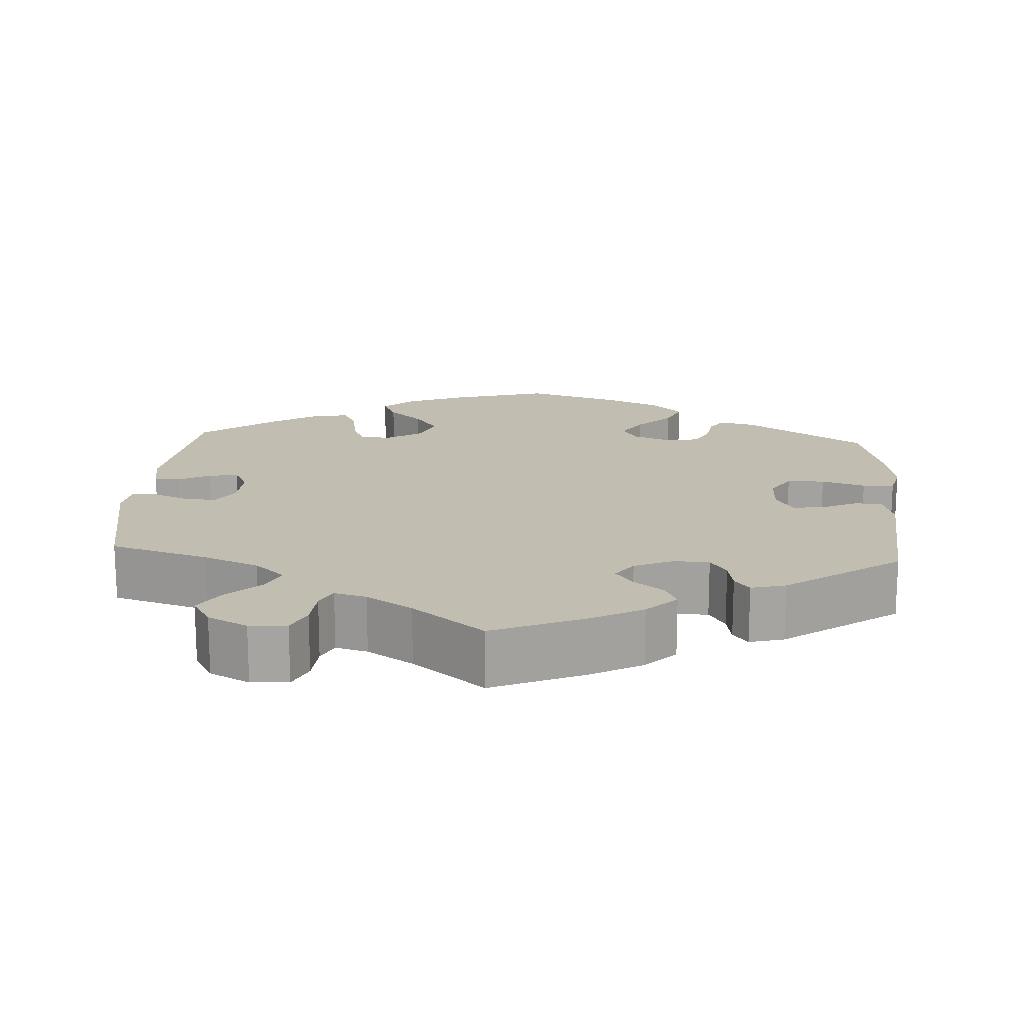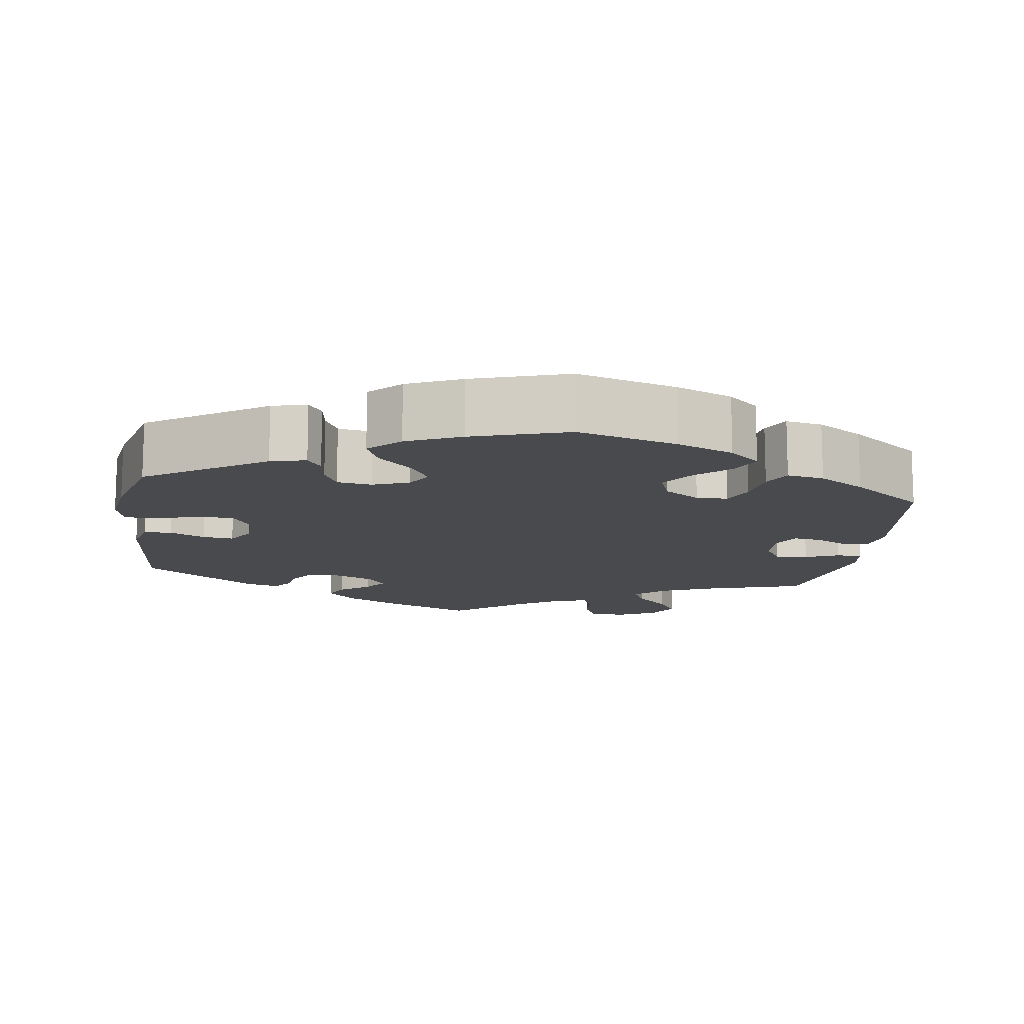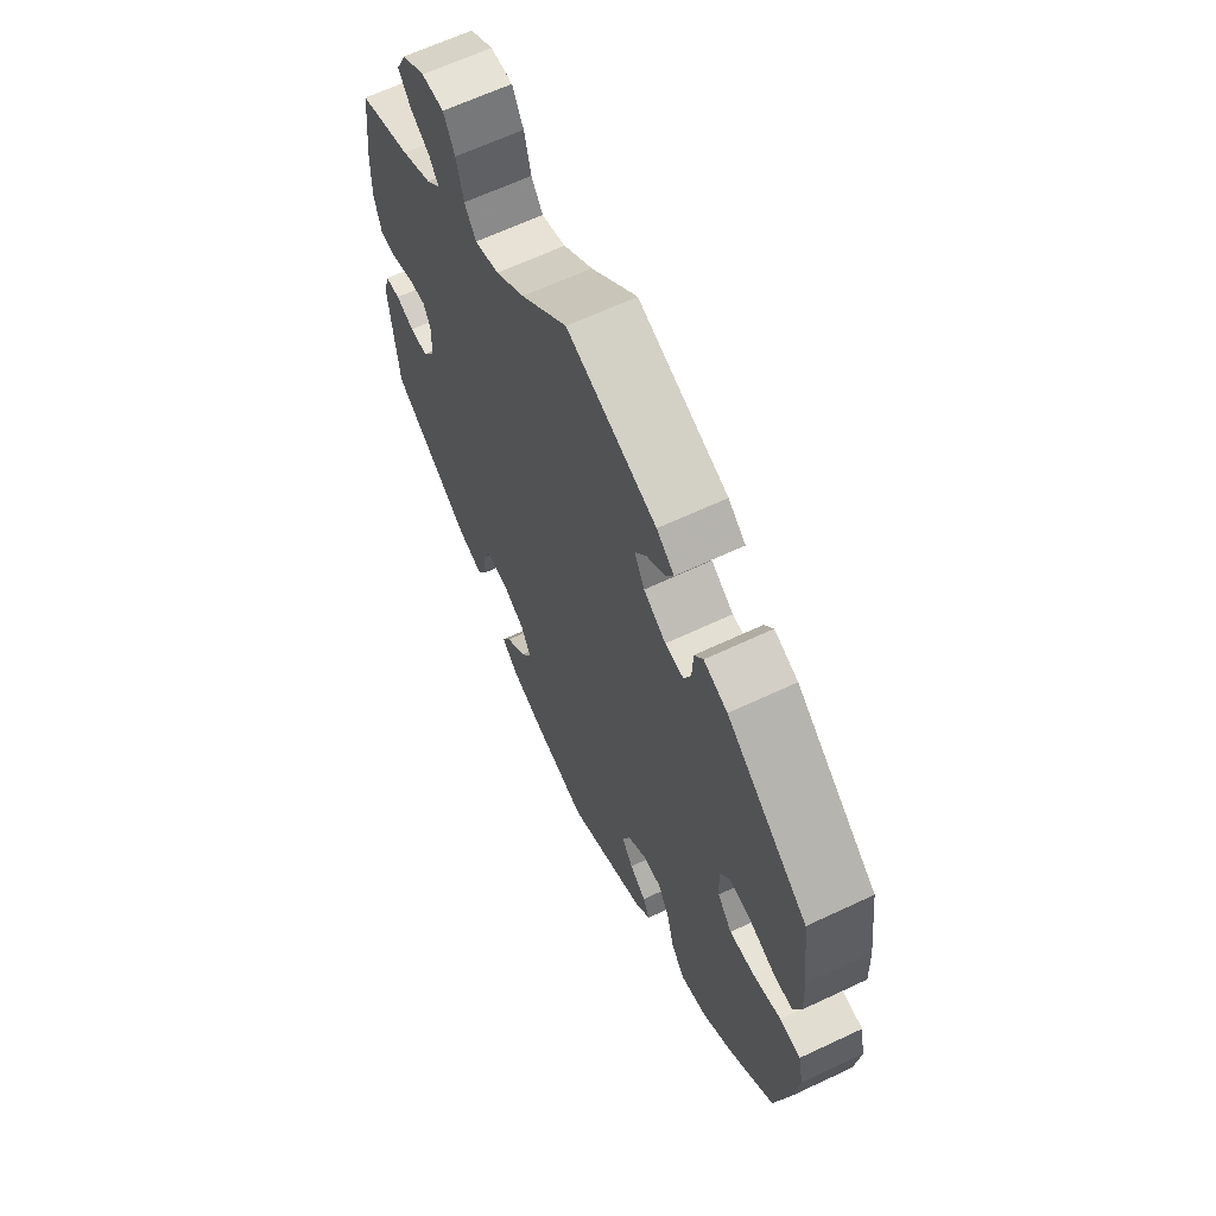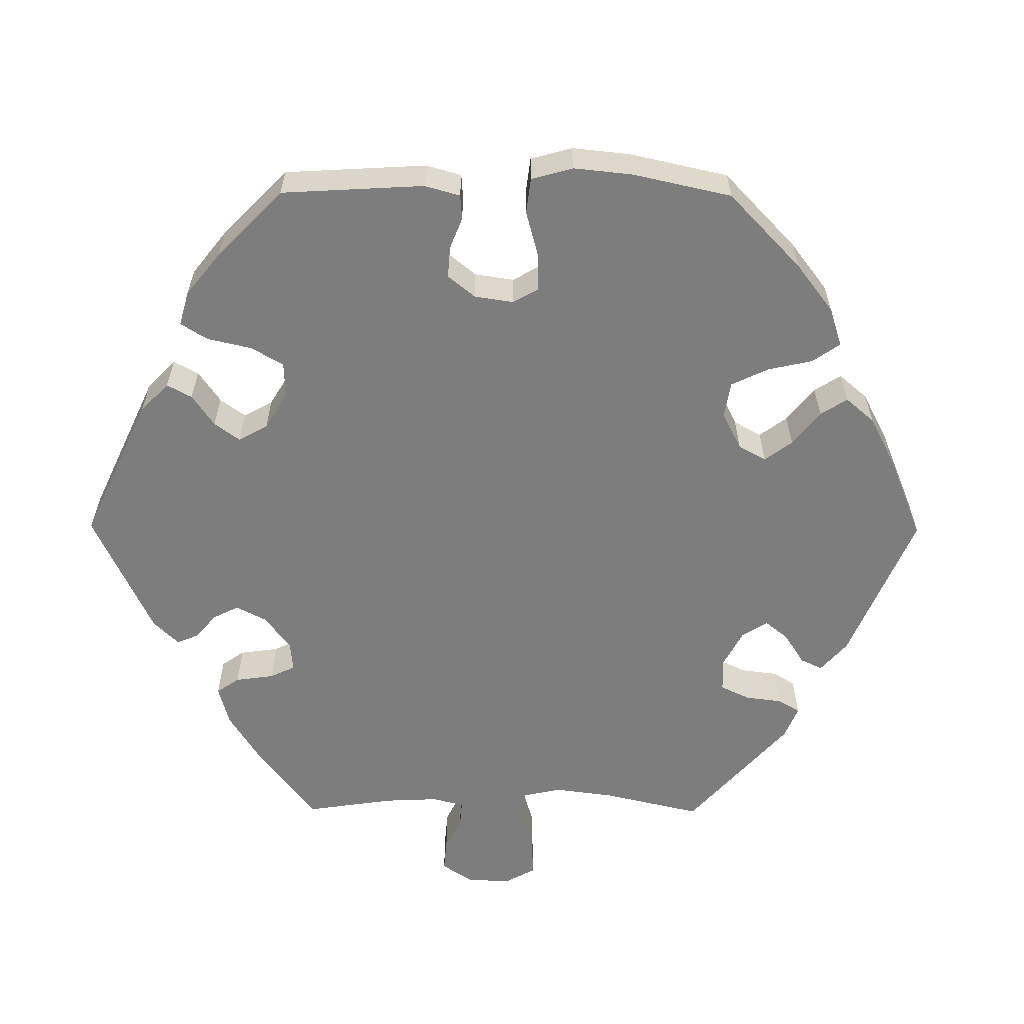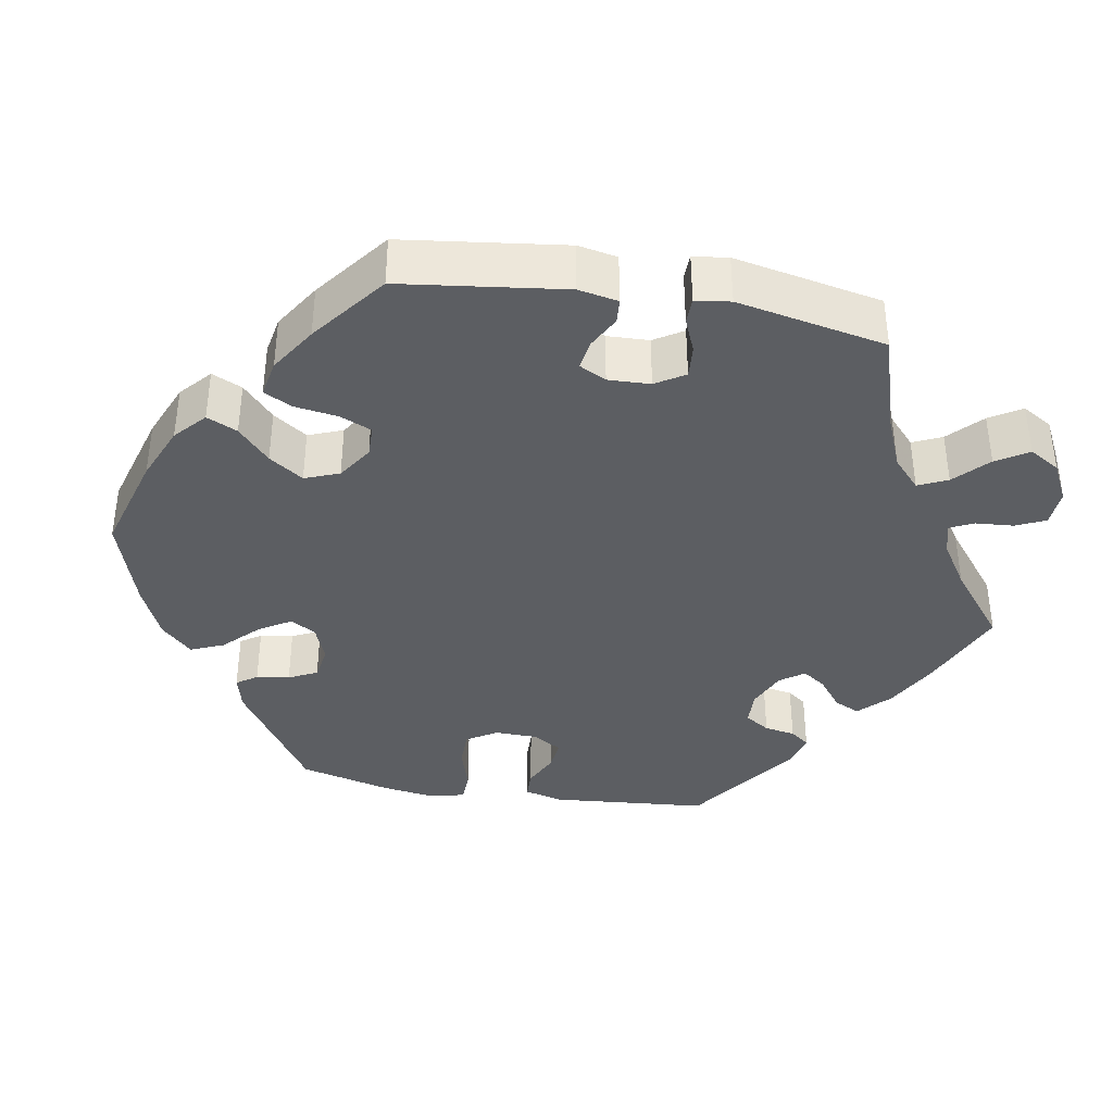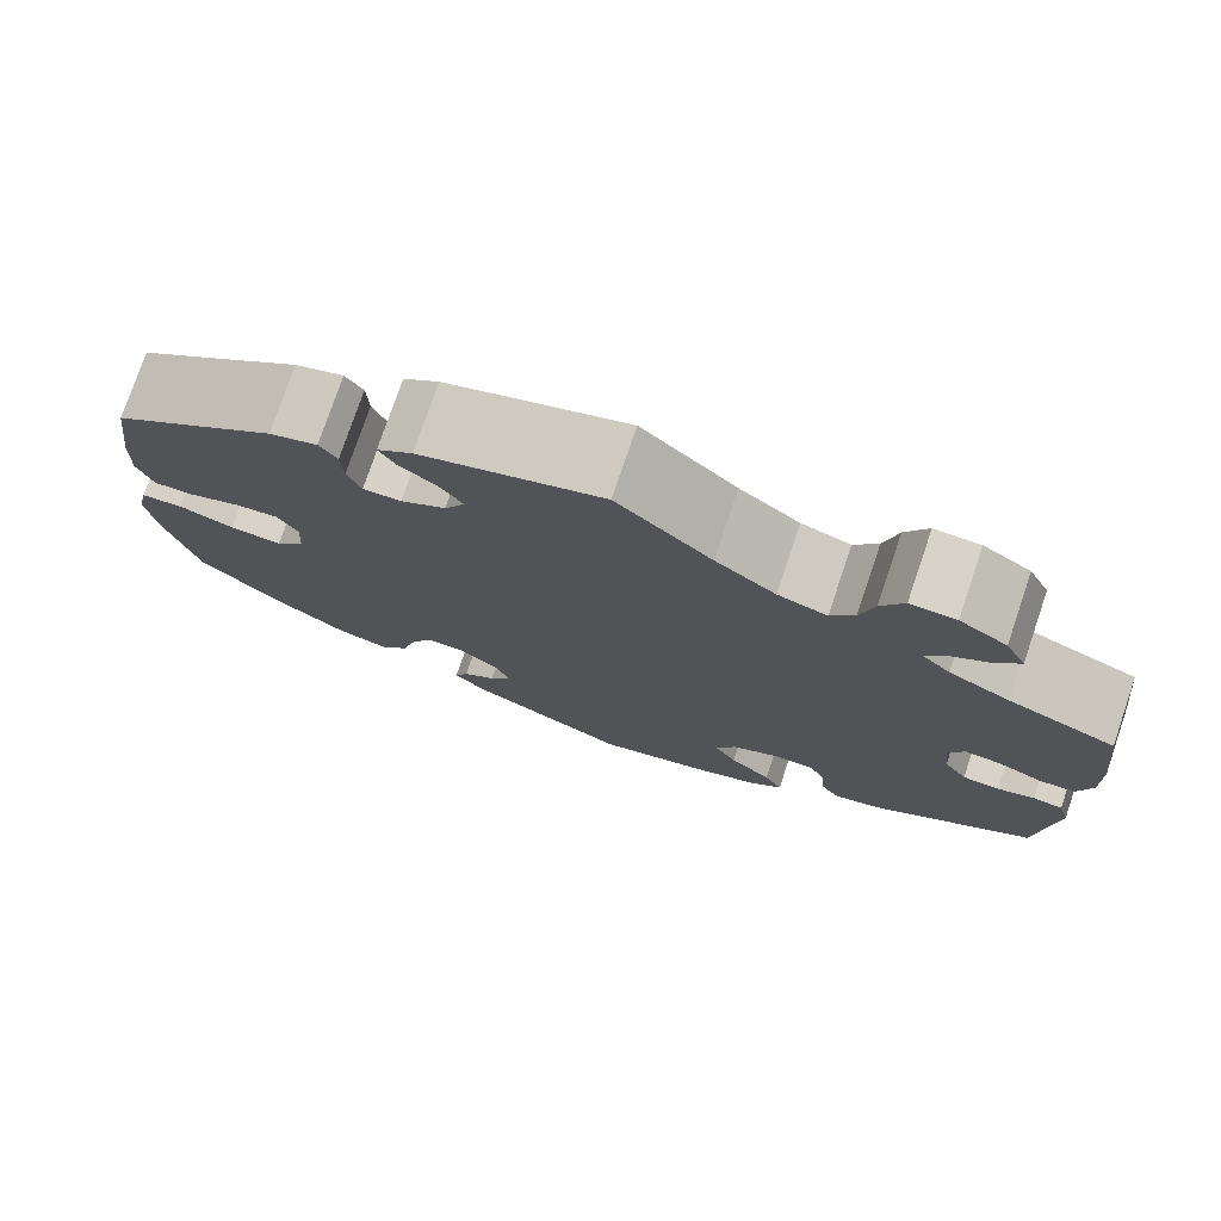
<metadata>
{"format":"obj","ext":"obj","renderer":"f3d","projection":"perspective","resolution":1024,"background":"white","views":[{"elev":16.8,"azim":63.6,"up":"+Y"},{"elev":-13.0,"azim":-128.1,"up":"+Y"},{"elev":64.3,"azim":-115.4,"up":"+Z"},{"elev":-59.2,"azim":-150.4,"up":"+Y"},{"elev":-38.2,"azim":-39.9,"up":"+Y"},{"elev":76.9,"azim":18.8,"up":"+Z"}]}
</metadata>
<code>
v 0.515 0.07 0.163
v 0.517 0.07 0.087
v 0.503 0.07 0.035
v 0.467 0.07 0.032
v 0.42 0.07 0.051
v 0.384 0.07 0.054
v 0.368 0.07 0.019
v 0.374 0.07 -0.036
v 0.398 0.07 -0.074
v 0.436 0.07 -0.076
v 0.474 0.07 -0.062
v 0.505 0.07 -0.066
v 0.517 0.07 -0.11
v 0.5 0.07 -0.289
v 0.333 0.07 -0.406
v 0.283 0.07 -0.42
v 0.264 0.07 -0.389
v 0.26 0.07 -0.339
v 0.244 0.07 -0.302
v 0.201 0.07 -0.301
v 0.152 0.07 -0.328
v 0.13 0.07 -0.369
v 0.154 0.07 -0.411
v 0.197 0.07 -0.451
v 0.216 0.07 -0.487
v 0.183 0.07 -0.519
v 0.117 0.07 -0.545
v 0 0.07 -0.578
v -0.165 0.07 -0.495
v -0.198 0.07 -0.461
v -0.184 0.07 -0.432
v -0.15 0.07 -0.405
v -0.127 0.07 -0.371
v -0.143 0.07 -0.329
v -0.183 0.07 -0.297
v -0.221 0.07 -0.297
v -0.244 0.07 -0.339
v -0.26 0.07 -0.399
v -0.288 0.07 -0.436
v -0.342 0.07 -0.422
v -0.404 0.07 -0.377
v -0.5 0.07 -0.289
v -0.532 0.07 -0.158
v -0.542 0.07 -0.08
v -0.531 0.07 -0.028
v -0.488 0.07 -0.024
v -0.431 0.07 -0.042
v -0.378 0.07 -0.046
v -0.348 0.07 -0.009
v -0.345 0.07 0.045
v -0.366 0.07 0.08
v -0.41 0.07 0.075
v -0.463 0.07 0.054
v -0.504 0.07 0.052
v -0.52 0.07 0.098
v -0.517 0.07 0.169
v -0.501 0.07 0.288
v -0.332 0.07 0.417
v -0.283 0.07 0.434
v -0.265 0.07 0.408
v -0.263 0.07 0.36
v -0.249 0.07 0.324
v -0.21 0.07 0.326
v -0.164 0.07 0.355
v -0.143 0.07 0.394
v -0.167 0.07 0.429
v -0.205 0.07 0.458
v -0.221 0.07 0.487
v -0.185 0.07 0.515
v 0 0.07 0.578
v 0.096 0.07 0.488
v 0.157 0.07 0.441
v 0.207 0.07 0.425
v 0.231 0.07 0.459
v 0.245 0.07 0.516
v 0.268 0.07 0.559
v 0.314 0.07 0.558
v 0.362 0.07 0.527
v 0.383 0.07 0.484
v 0.359 0.07 0.45
v 0.318 0.07 0.422
v 0.299 0.07 0.394
v 0.329 0.07 0.364
v 0.391 0.07 0.332
v 0.5 0.07 0.289
v 0.515 0 0.163
v 0.517 0 0.087
v 0.503 0 0.035
v 0.467 0 0.032
v 0.42 0 0.051
v 0.384 0 0.054
v 0.368 0 0.019
v 0.374 0 -0.036
v 0.398 0 -0.074
v 0.436 0 -0.076
v 0.474 0 -0.062
v 0.505 0 -0.066
v 0.517 0 -0.11
v 0.5 0 -0.289
v 0.333 0 -0.406
v 0.283 0 -0.42
v 0.264 0 -0.389
v 0.26 0 -0.339
v 0.244 0 -0.302
v 0.201 0 -0.301
v 0.152 0 -0.328
v 0.13 0 -0.369
v 0.154 0 -0.411
v 0.197 0 -0.451
v 0.216 0 -0.487
v 0.183 0 -0.519
v 0.117 0 -0.545
v 0 0 -0.578
v -0.165 0 -0.495
v -0.198 0 -0.461
v -0.184 0 -0.432
v -0.15 0 -0.405
v -0.127 0 -0.371
v -0.143 0 -0.329
v -0.183 0 -0.297
v -0.221 0 -0.297
v -0.244 0 -0.339
v -0.26 0 -0.399
v -0.288 0 -0.436
v -0.342 0 -0.422
v -0.404 0 -0.377
v -0.5 0 -0.289
v -0.532 0 -0.158
v -0.542 0 -0.08
v -0.531 0 -0.028
v -0.488 0 -0.024
v -0.431 0 -0.042
v -0.378 0 -0.046
v -0.348 0 -0.009
v -0.345 0 0.045
v -0.366 0 0.08
v -0.41 0 0.075
v -0.463 0 0.054
v -0.504 0 0.052
v -0.52 0 0.098
v -0.517 0 0.169
v -0.501 0 0.288
v -0.332 0 0.417
v -0.283 0 0.434
v -0.265 0 0.408
v -0.263 0 0.36
v -0.249 0 0.324
v -0.21 0 0.326
v -0.164 0 0.355
v -0.143 0 0.394
v -0.167 0 0.429
v -0.205 0 0.458
v -0.221 0 0.487
v -0.185 0 0.515
v 0 0 0.578
v 0.096 0 0.488
v 0.157 0 0.441
v 0.207 0 0.425
v 0.231 0 0.459
v 0.245 0 0.516
v 0.268 0 0.559
v 0.314 0 0.558
v 0.362 0 0.527
v 0.383 0 0.484
v 0.359 0 0.45
v 0.318 0 0.422
v 0.299 0 0.394
v 0.329 0 0.364
v 0.391 0 0.332
v 0.5 0 0.289
f 84 85 1 2
f 83 84 2 3
f 82 83 3 4
f 78 79 80 81
f 78 81 82
f 77 78 82
f 74 75 76 77
f 73 74 77 82
f 72 73 82 4
f 68 69 70 71
f 66 67 68 71
f 65 66 71 72
f 64 65 72 4
f 58 59 60 61
f 58 61 62
f 57 58 62
f 56 57 62 63
f 52 53 54 55
f 51 52 55 56
f 44 45 46 47
f 44 47 48
f 43 44 48
f 42 43 48
f 41 42 48 49
f 37 38 39 40
f 36 37 40 41
f 29 30 31 32
f 29 32 33
f 28 29 33
f 27 28 33 34
f 23 24 25 26
f 22 23 26 27
f 15 16 17 18
f 15 18 19
f 14 15 19
f 13 14 19 20
f 10 11 12 13
f 9 10 13 20
f 63 64 4 5
f 51 56 63
f 50 51 63
f 49 50 63
f 36 41 49 63
f 35 36 63
f 34 35 63
f 22 27 34 63
f 21 22 63
f 8 9 20 21
f 7 8 21 63
f 6 7 63
f 5 6 63
f 87 86 170 169
f 88 87 169 168
f 89 88 168 167
f 166 165 164 163
f 167 166 163
f 167 163 162
f 162 161 160 159
f 167 162 159 158
f 89 167 158 157
f 156 155 154 153
f 156 153 152 151
f 157 156 151 150
f 89 157 150 149
f 146 145 144 143
f 147 146 143
f 147 143 142
f 148 147 142 141
f 140 139 138 137
f 141 140 137 136
f 132 131 130 129
f 133 132 129
f 133 129 128
f 133 128 127
f 134 133 127 126
f 125 124 123 122
f 126 125 122 121
f 117 116 115 114
f 118 117 114
f 118 114 113
f 119 118 113 112
f 111 110 109 108
f 112 111 108 107
f 103 102 101 100
f 104 103 100
f 104 100 99
f 105 104 99 98
f 98 97 96 95
f 105 98 95 94
f 90 89 149 148
f 148 141 136
f 148 136 135
f 148 135 134
f 148 134 126 121
f 148 121 120
f 148 120 119
f 148 119 112 107
f 148 107 106
f 106 105 94 93
f 148 106 93 92
f 148 92 91
f 148 91 90
f 1 86 87 2
f 2 87 88 3
f 3 88 89 4
f 4 89 90 5
f 5 90 91 6
f 6 91 92 7
f 7 92 93 8
f 8 93 94 9
f 9 94 95 10
f 10 95 96 11
f 11 96 97 12
f 12 97 98 13
f 13 98 99 14
f 14 99 100 15
f 15 100 101 16
f 16 101 102 17
f 17 102 103 18
f 18 103 104 19
f 19 104 105 20
f 20 105 106 21
f 21 106 107 22
f 22 107 108 23
f 23 108 109 24
f 24 109 110 25
f 25 110 111 26
f 26 111 112 27
f 27 112 113 28
f 28 113 114 29
f 29 114 115 30
f 30 115 116 31
f 31 116 117 32
f 32 117 118 33
f 33 118 119 34
f 34 119 120 35
f 35 120 121 36
f 36 121 122 37
f 37 122 123 38
f 38 123 124 39
f 39 124 125 40
f 40 125 126 41
f 41 126 127 42
f 42 127 128 43
f 43 128 129 44
f 44 129 130 45
f 45 130 131 46
f 46 131 132 47
f 47 132 133 48
f 48 133 134 49
f 49 134 135 50
f 50 135 136 51
f 51 136 137 52
f 52 137 138 53
f 53 138 139 54
f 54 139 140 55
f 55 140 141 56
f 56 141 142 57
f 57 142 143 58
f 58 143 144 59
f 59 144 145 60
f 60 145 146 61
f 61 146 147 62
f 62 147 148 63
f 63 148 149 64
f 64 149 150 65
f 65 150 151 66
f 66 151 152 67
f 67 152 153 68
f 68 153 154 69
f 69 154 155 70
f 70 155 156 71
f 71 156 157 72
f 72 157 158 73
f 73 158 159 74
f 74 159 160 75
f 75 160 161 76
f 76 161 162 77
f 77 162 163 78
f 78 163 164 79
f 79 164 165 80
f 80 165 166 81
f 81 166 167 82
f 82 167 168 83
f 83 168 169 84
f 84 169 170 85
f 85 170 86 1

</code>
